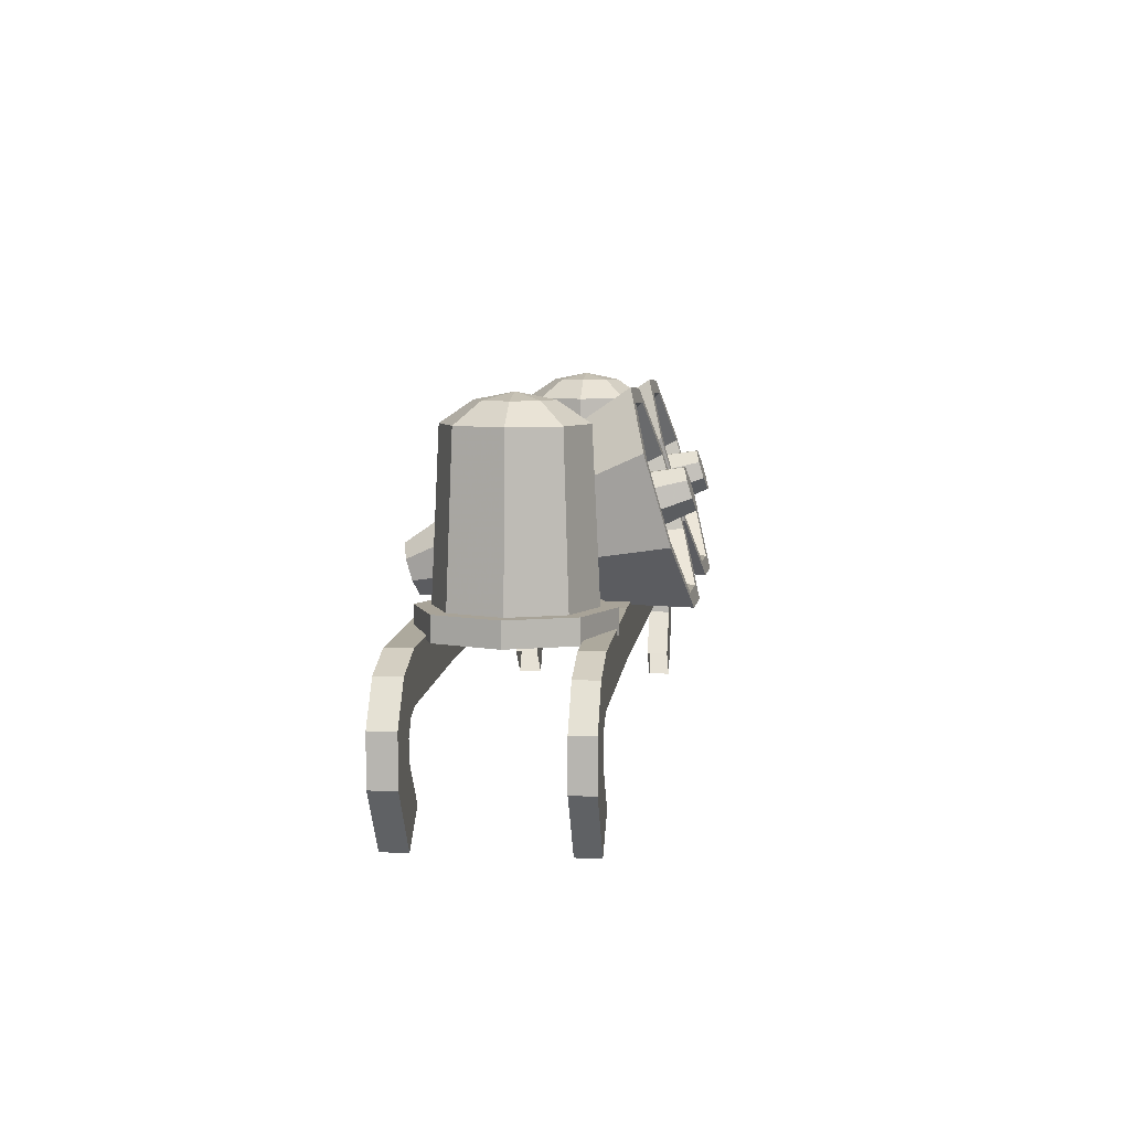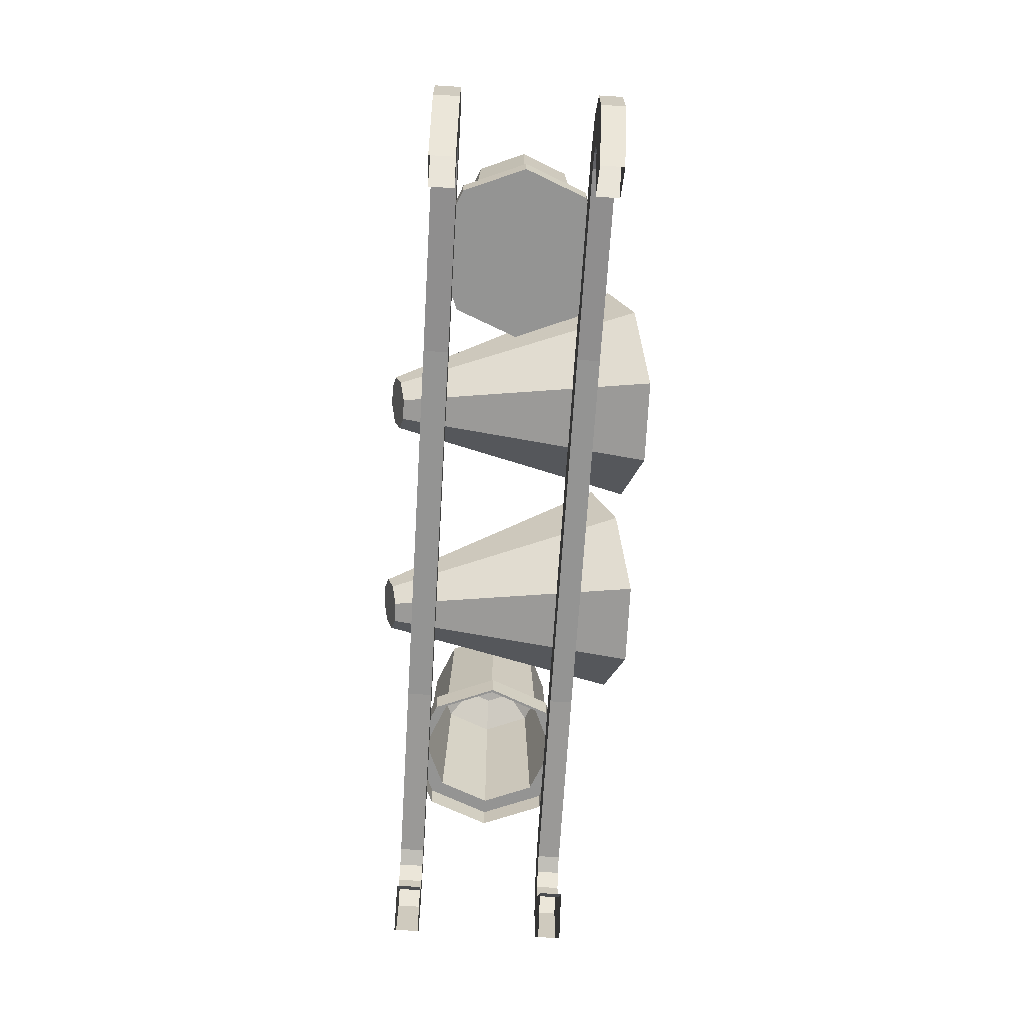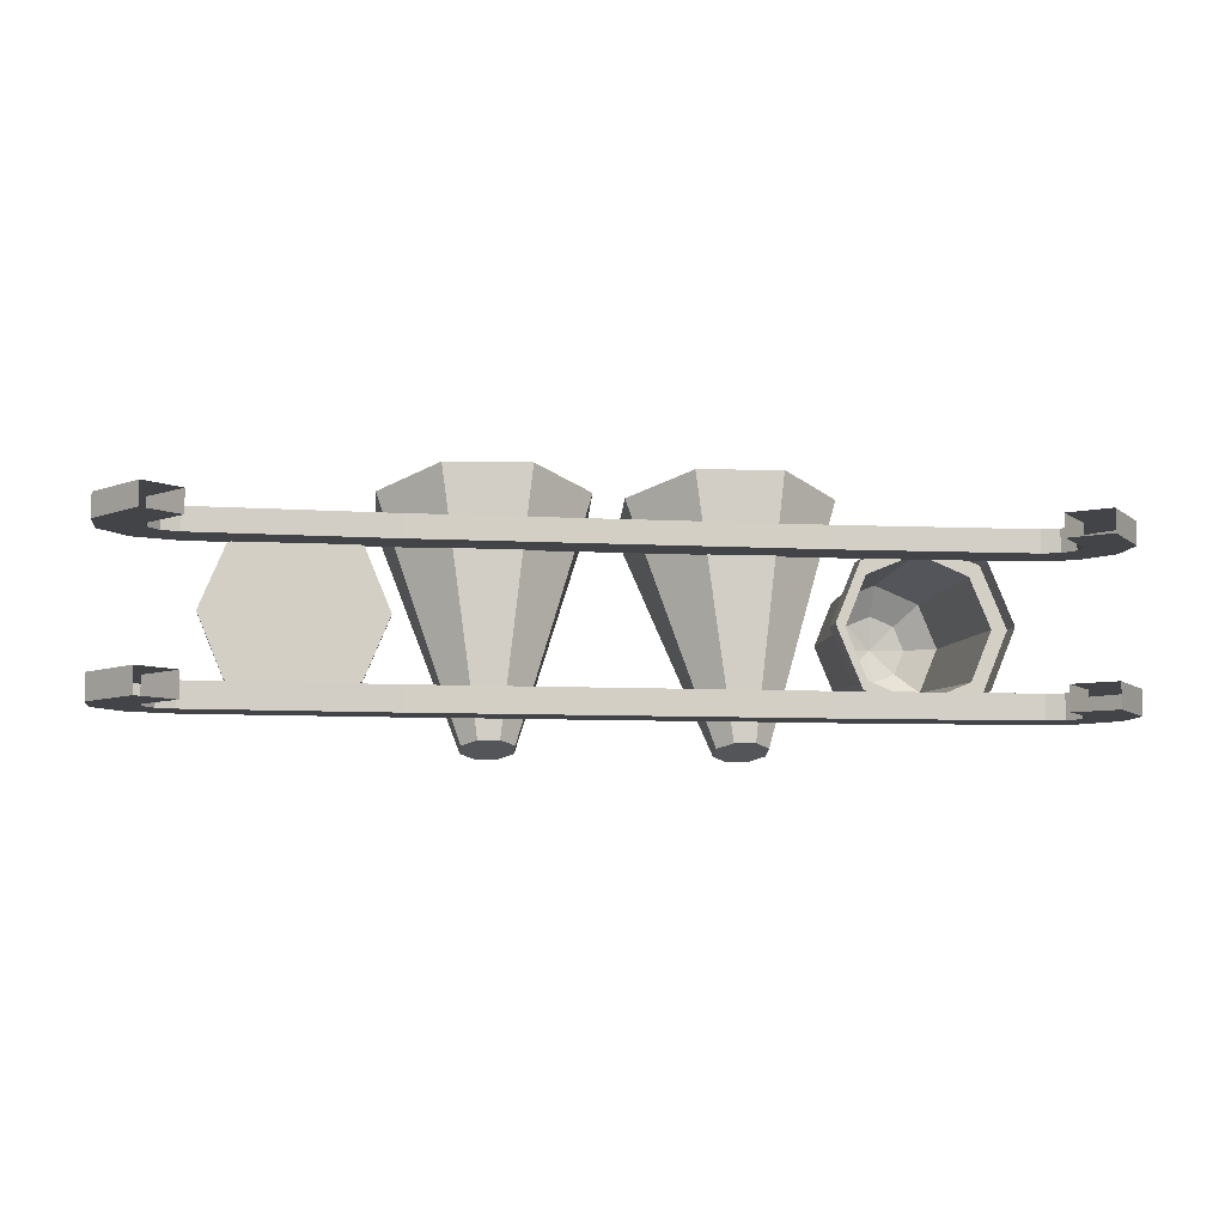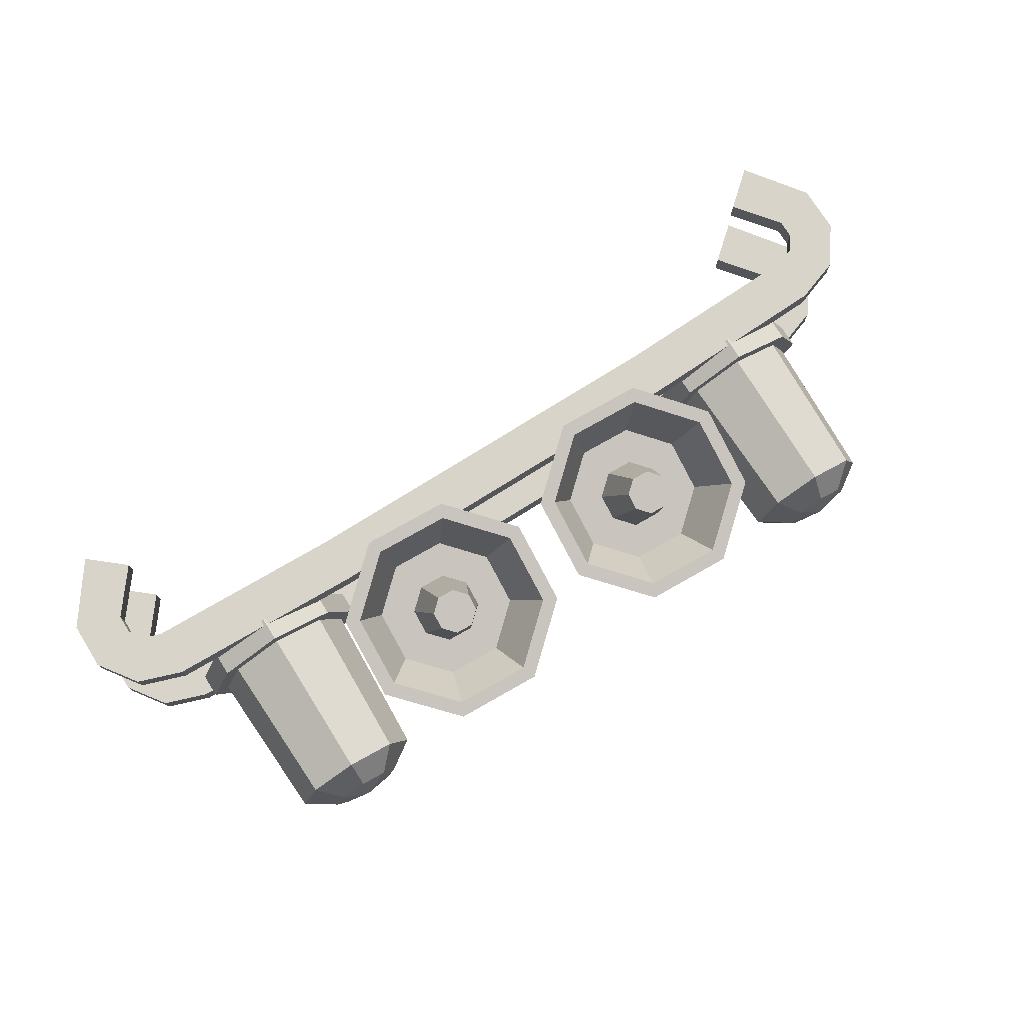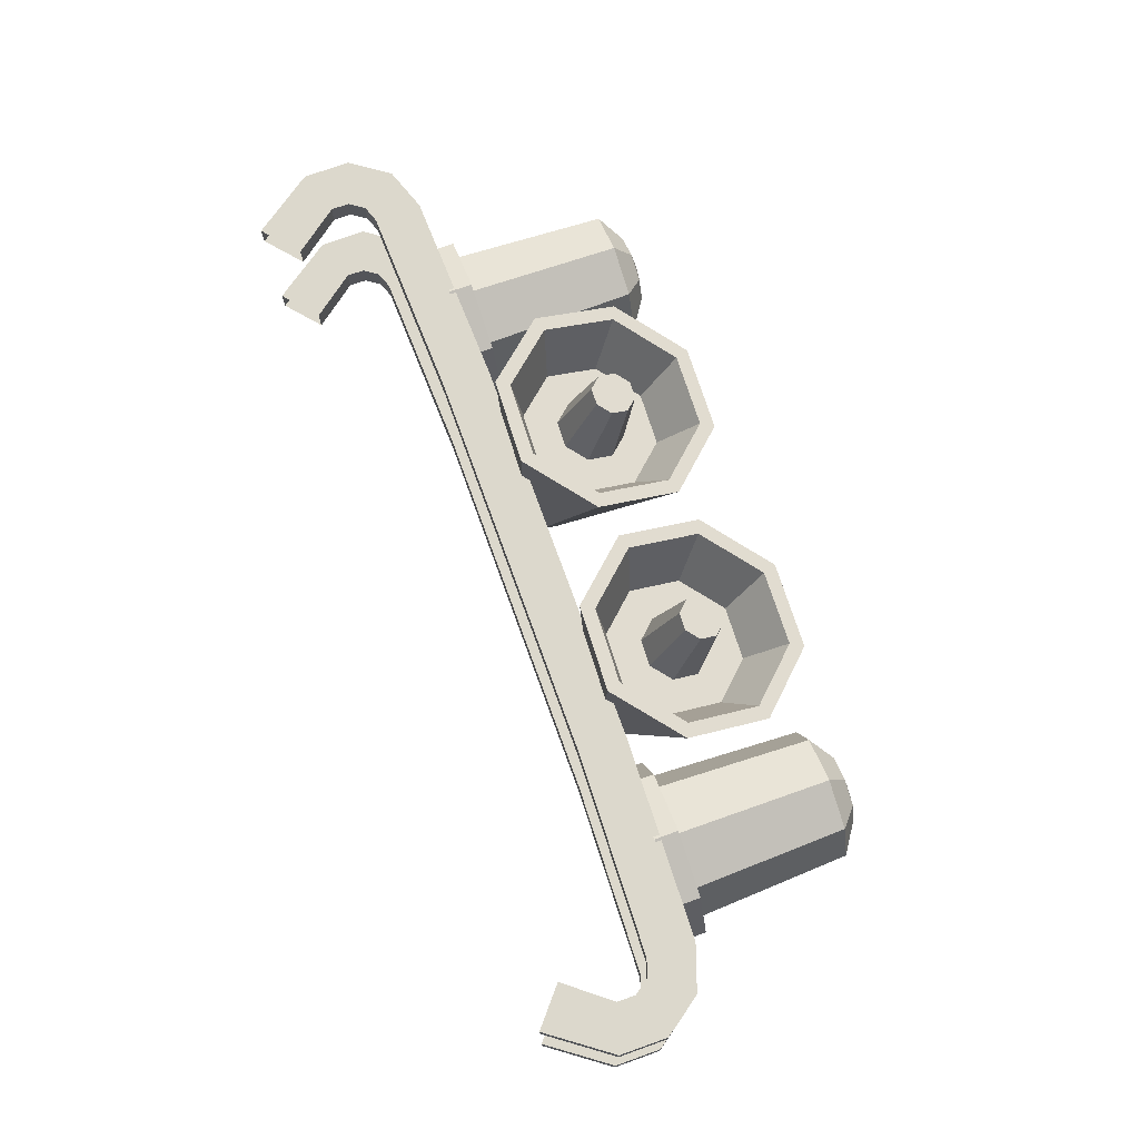
<metadata>
{"format":"obj","ext":"obj","renderer":"f3d","projection":"perspective","resolution":1024,"background":"white","views":[{"elev":6.9,"azim":-83.6,"up":"+Y"},{"elev":-67.0,"azim":-93.5,"up":"+Y"},{"elev":-8.0,"azim":-8.5,"up":"+Z"},{"elev":75.6,"azim":147.9,"up":"+Z"},{"elev":72.7,"azim":70.2,"up":"+Z"}]}
</metadata>
<code>
v -1.366 3.789 -0.02848
v -1.489 3.946 -0.02848
v -1.489 4.009 -0.02848
v -1.452 4.061 -0.02848
v -1.392 4.082 -0.02848
v -0.6972 4.106 -0.02848
v 0 4.106 -0.02848
v -1.493 3.682 -0.02848
v -1.647 3.894 -0.02848
v -1.647 4.059 -0.02848
v -1.552 4.194 -0.02848
v -1.396 4.249 -0.02848
v -0.6972 4.272 -0.02848
v 0 4.272 -0.02848
v -1.493 3.682 -0.1098
v -1.647 3.894 -0.1098
v -1.647 4.059 -0.1098
v -1.552 4.194 -0.1098
v -1.396 4.249 -0.1098
v -0.6972 4.272 -0.1098
v 0 4.272 -0.1098
v -1.366 3.789 -0.1098
v -1.489 3.946 -0.1098
v -1.489 4.009 -0.1098
v -1.452 4.061 -0.1098
v -1.392 4.082 -0.1098
v -0.6972 4.106 -0.1098
v 0 4.106 -0.1098
v 1.493 3.682 -0.02848
v 1.366 3.789 -0.02848
v 1.489 3.946 -0.02848
v 1.647 3.894 -0.02848
v 1.489 4.009 -0.02848
v 1.647 4.059 -0.02848
v 1.452 4.061 -0.02848
v 1.552 4.194 -0.02848
v 1.392 4.082 -0.02848
v 1.396 4.249 -0.02848
v 0.6972 4.106 -0.02848
v 0.6972 4.272 -0.02848
v 1.493 3.682 -0.1098
v 1.647 3.894 -0.1098
v 1.647 4.059 -0.1098
v 1.552 4.194 -0.1098
v 1.396 4.249 -0.1098
v 0.6972 4.272 -0.1098
v 1.366 3.789 -0.1098
v 1.489 3.946 -0.1098
v 1.489 4.009 -0.1098
v 1.452 4.061 -0.1098
v 1.392 4.082 -0.1098
v 0.6972 4.106 -0.1098
v 0.6972 4.106 -0.6619
v 1.392 4.082 -0.6619
v 1.452 4.061 -0.6619
v 1.489 4.009 -0.6619
v 1.489 3.946 -0.6619
v 1.366 3.789 -0.6619
v 0.6972 4.272 -0.6619
v 1.396 4.249 -0.6619
v 1.552 4.194 -0.6619
v 1.647 4.059 -0.6619
v 1.647 3.894 -0.6619
v 1.493 3.682 -0.6619
v 0.6972 4.272 -0.5733
v 0.6972 4.106 -0.5733
v 1.396 4.249 -0.5733
v 1.392 4.082 -0.5733
v 1.552 4.194 -0.5733
v 1.452 4.061 -0.5733
v 1.647 4.059 -0.5733
v 1.489 4.009 -0.5733
v 1.647 3.894 -0.5733
v 1.489 3.946 -0.5733
v 1.366 3.789 -0.5733
v 1.493 3.682 -0.5733
v 0 4.106 -0.6619
v -0.6972 4.106 -0.6619
v -1.392 4.082 -0.6619
v -1.452 4.061 -0.6619
v -1.489 4.009 -0.6619
v -1.489 3.946 -0.6619
v -1.366 3.789 -0.6619
v 0 4.272 -0.6619
v -0.6972 4.272 -0.6619
v -1.396 4.249 -0.6619
v -1.552 4.194 -0.6619
v -1.647 4.059 -0.6619
v -1.647 3.894 -0.6619
v -1.493 3.682 -0.6619
v 0 4.272 -0.5733
v -0.6972 4.272 -0.5733
v -1.396 4.249 -0.5733
v -1.552 4.194 -0.5733
v -1.647 4.059 -0.5733
v -1.647 3.894 -0.5733
v -1.493 3.682 -0.5733
v 0 4.106 -0.5733
v -0.6972 4.106 -0.5733
v -1.392 4.082 -0.5733
v -1.452 4.061 -0.5733
v -1.489 4.009 -0.5733
v -1.489 3.946 -0.5733
v -1.366 3.789 -0.5733
v -1.036 4.959 -0.3336
v -0.9122 4.935 -0.3336
v -0.8076 4.865 -0.3336
v -0.8744 4.865 -0.4947
v -0.9483 4.935 -0.4208
v -1.036 4.935 -0.4569
v -1.036 4.865 -0.5615
v -1.197 4.865 -0.4947
v -1.123 4.935 -0.4208
v -1.159 4.935 -0.3336
v -1.263 4.865 -0.3336
v -1.197 4.865 -0.1724
v -1.123 4.935 -0.2463
v -1.036 4.935 -0.2102
v -1.036 4.865 -0.1056
v -0.8744 4.865 -0.1724
v -0.9483 4.935 -0.2463
v -0.8561 4.323 -0.513
v -0.7818 4.323 -0.3336
v -1.036 4.323 -0.5873
v -1.215 4.323 -0.513
v -1.289 4.323 -0.3336
v -1.215 4.323 -0.1541
v -1.036 4.323 -0.07983
v -0.8561 4.323 -0.1541
v -0.8172 4.323 -0.5519
v -0.7268 4.323 -0.3336
v -1.036 4.323 -0.6424
v -1.254 4.323 -0.5519
v -1.344 4.323 -0.3336
v -1.254 4.323 -0.1152
v -1.036 4.323 -0.02477
v -0.8172 4.323 -0.1152
v -0.7268 4.239 -0.3336
v -0.8172 4.239 -0.5519
v -1.036 4.239 -0.6424
v -1.254 4.239 -0.5519
v -1.344 4.239 -0.3336
v -1.254 4.239 -0.1152
v -1.036 4.239 -0.02477
v -0.8172 4.239 -0.1152
v -1.038 4.239 -0.3314
v 1.261 4.239 -0.1152
v 1.042 4.239 -0.02477
v 0.8239 4.239 -0.1152
v 0.7334 4.239 -0.3336
v 0.8239 4.239 -0.5519
v 1.042 4.239 -0.6424
v 1.261 4.239 -0.5519
v 1.351 4.239 -0.3336
v 1.261 4.323 -0.1152
v 1.042 4.323 -0.02477
v 0.8239 4.323 -0.1152
v 0.7334 4.323 -0.3336
v 0.8239 4.323 -0.5519
v 1.042 4.323 -0.6424
v 1.351 4.323 -0.3336
v 1.261 4.323 -0.5519
v 1.222 4.323 -0.1541
v 1.042 4.323 -0.07983
v 0.8628 4.323 -0.1541
v 0.7885 4.323 -0.3336
v 0.8628 4.323 -0.513
v 1.042 4.323 -0.5873
v 1.296 4.323 -0.3336
v 1.222 4.323 -0.513
v 1.129 4.935 -0.2463
v 1.203 4.865 -0.1724
v 1.042 4.865 -0.1056
v 1.042 4.935 -0.2102
v 0.955 4.935 -0.2463
v 0.881 4.865 -0.1724
v 0.8143 4.865 -0.3336
v 0.9189 4.935 -0.3336
v 0.955 4.935 -0.4208
v 0.881 4.865 -0.4947
v 1.042 4.865 -0.5615
v 1.042 4.935 -0.4569
v 1.129 4.935 -0.4208
v 1.203 4.865 -0.4947
v 1.27 4.865 -0.3336
v 1.166 4.935 -0.3336
v 1.042 4.959 -0.3336
v -0.4465 4.271 -0.7322
v -0.496 4.323 -0.7476
v -0.4928 4.393 -0.7685
v -0.4388 4.44 -0.7826
v -0.3656 4.437 -0.7817
v -0.3161 4.385 -0.7663
v -0.3193 4.315 -0.7454
v -0.3733 4.268 -0.7313
v -0.5724 4.259 0.1752
v -0.7759 4.472 0.1119
v -0.7628 4.761 0.02614
v -0.5407 4.956 -0.03187
v -0.2397 4.943 -0.02812
v -0.03613 4.73 0.03519
v -0.04927 4.442 0.121
v -0.2714 4.246 0.179
v -0.406 4.354 -0.757
v -0.5498 4.305 0.1615
v -0.7258 4.489 0.1067
v -0.7144 4.739 0.03257
v -0.5224 4.908 -0.01758
v -0.2622 4.897 -0.01434
v -0.08627 4.713 0.04038
v -0.09763 4.463 0.1145
v -0.2896 4.295 0.1647
v -0.3222 4.325 -0.04699
v -0.1838 4.446 -0.08312
v -0.1757 4.626 -0.1365
v -0.3024 4.759 -0.176
v -0.4899 4.767 -0.1783
v -0.6282 4.645 -0.1422
v -0.6364 4.465 -0.08875
v -0.5096 4.333 -0.04932
v -0.4574 4.44 -0.08124
v -0.5203 4.506 -0.1008
v -0.5162 4.595 -0.1273
v -0.4476 4.655 -0.1452
v -0.3546 4.651 -0.1441
v -0.2918 4.586 -0.1245
v -0.2958 4.496 -0.098
v -0.3644 4.436 -0.08008
v -0.3794 4.555 0.1751
v -0.3356 4.594 0.1637
v -0.333 4.651 0.1467
v -0.3732 4.693 0.1342
v -0.4326 4.695 0.1335
v -0.4765 4.657 0.145
v -0.4791 4.6 0.1619
v -0.4389 4.558 0.1744
v 0.4019 4.558 0.1744
v 0.3617 4.6 0.1619
v 0.3643 4.657 0.145
v 0.4082 4.695 0.1335
v 0.4676 4.693 0.1342
v 0.5078 4.651 0.1467
v 0.5052 4.594 0.1637
v 0.4614 4.555 0.1751
v 0.4764 4.436 -0.08008
v 0.545 4.496 -0.098
v 0.549 4.586 -0.1245
v 0.4862 4.651 -0.1441
v 0.3932 4.655 -0.1452
v 0.3246 4.595 -0.1273
v 0.3205 4.506 -0.1008
v 0.3834 4.44 -0.08124
v 0.3312 4.333 -0.04932
v 0.2044 4.465 -0.08875
v 0.2126 4.645 -0.1422
v 0.3509 4.767 -0.1783
v 0.5384 4.759 -0.176
v 0.6652 4.626 -0.1365
v 0.657 4.446 -0.08312
v 0.5186 4.325 -0.04699
v 0.5512 4.295 0.1647
v 0.7432 4.463 0.1145
v 0.7545 4.713 0.04038
v 0.5786 4.897 -0.01434
v 0.3184 4.908 -0.01758
v 0.1264 4.739 0.03257
v 0.115 4.489 0.1067
v 0.291 4.305 0.1615
v 0.4348 4.354 -0.757
v 0.5694 4.246 0.179
v 0.7915 4.442 0.121
v 0.8047 4.73 0.03519
v 0.6011 4.943 -0.02812
v 0.3001 4.956 -0.03187
v 0.07802 4.761 0.02614
v 0.06488 4.472 0.1119
v 0.2684 4.259 0.1752
v 0.4675 4.268 -0.7313
v 0.5215 4.315 -0.7454
v 0.5247 4.385 -0.7663
v 0.4752 4.437 -0.7817
v 0.402 4.44 -0.7826
v 0.348 4.393 -0.7685
v 0.3448 4.323 -0.7476
v 0.3943 4.271 -0.7322
f 8 1 2 9
f 2 3 10 9
f 3 4 11 10
f 4 5 12 11
f 12 5 6 13
f 13 6 7 14
f 15 8 9 16
f 9 10 17 16
f 10 11 18 17
f 11 12 19 18
f 19 12 13 20
f 20 13 14 21
f 22 15 16 23
f 16 17 24 23
f 17 18 25 24
f 18 19 26 25
f 26 19 20 27
f 27 20 21 28
f 1 22 23 2
f 23 24 3 2
f 24 25 4 3
f 25 26 5 4
f 5 26 27 6
f 6 27 28 7
f 29 32 31 30
f 31 32 34 33
f 33 34 36 35
f 35 36 38 37
f 38 40 39 37
f 40 14 7 39
f 41 42 32 29
f 32 42 43 34
f 34 43 44 36
f 36 44 45 38
f 45 46 40 38
f 46 21 14 40
f 47 48 42 41
f 42 48 49 43
f 43 49 50 44
f 44 50 51 45
f 51 52 46 45
f 52 28 21 46
f 30 31 48 47
f 48 31 33 49
f 49 33 35 50
f 50 35 37 51
f 37 39 52 51
f 39 7 28 52
f 66 98 77 53
f 68 66 53 54
f 55 70 68 54
f 56 72 70 55
f 57 74 72 56
f 75 74 57 58
f 53 77 84 59
f 54 53 59 60
f 61 55 54 60
f 62 56 55 61
f 63 57 56 62
f 58 57 63 64
f 59 84 91 65
f 60 59 65 67
f 69 61 60 67
f 71 62 61 69
f 73 63 62 71
f 64 63 73 76
f 65 91 98 66
f 67 65 66 68
f 70 69 67 68
f 72 71 69 70
f 74 73 71 72
f 76 73 74 75
f 99 78 77 98
f 100 79 78 99
f 80 79 100 101
f 81 80 101 102
f 82 81 102 103
f 104 83 82 103
f 78 85 84 77
f 79 86 85 78
f 87 86 79 80
f 88 87 80 81
f 89 88 81 82
f 83 90 89 82
f 85 92 91 84
f 86 93 92 85
f 94 93 86 87
f 95 94 87 88
f 96 95 88 89
f 90 97 96 89
f 92 99 98 91
f 93 100 99 92
f 101 100 93 94
f 102 101 94 95
f 103 102 95 96
f 97 104 103 96
f 107 108 109 106
f 106 109 105
f 109 110 105
f 108 111 110 109
f 111 112 113 110
f 110 113 105
f 113 114 105
f 112 115 114 113
f 115 116 117 114
f 114 117 105
f 117 118 105
f 116 119 118 117
f 119 120 121 118
f 118 121 105
f 121 106 105
f 120 107 106 121
f 108 107 123 122
f 111 108 122 124
f 112 111 124 125
f 115 112 125 126
f 116 115 126 127
f 119 116 127 128
f 120 119 128 129
f 107 120 129 123
f 122 123 131 130
f 124 122 130 132
f 125 124 132 133
f 126 125 133 134
f 127 126 134 135
f 128 127 135 136
f 129 128 136 137
f 123 129 137 131
f 130 131 138 139
f 132 130 139 140
f 133 132 140 141
f 134 133 141 142
f 135 134 142 143
f 136 135 143 144
f 137 136 144 145
f 131 137 145 138
f 139 138 146
f 140 139 146
f 141 140 146
f 142 141 146
f 143 142 146
f 144 143 146
f 145 144 146
f 138 145 146
f 161 155 147 154
f 155 156 148 147
f 156 157 149 148
f 157 158 150 149
f 158 159 151 150
f 159 160 152 151
f 160 162 153 152
f 162 161 154 153
f 169 163 155 161
f 163 164 156 155
f 164 165 157 156
f 165 166 158 157
f 166 167 159 158
f 167 168 160 159
f 168 170 162 160
f 170 169 161 162
f 185 172 163 169
f 172 173 164 163
f 173 176 165 164
f 176 177 166 165
f 177 180 167 166
f 180 181 168 167
f 181 184 170 168
f 184 185 169 170
f 172 185 186 171
f 171 186 187
f 174 171 187
f 173 172 171 174
f 176 173 174 175
f 175 174 187
f 178 175 187
f 177 176 175 178
f 180 177 178 179
f 179 178 187
f 182 179 187
f 181 180 179 182
f 184 181 182 183
f 183 182 187
f 186 183 187
f 185 184 183 186
f 204 188 189
f 205 206 197 196
f 204 189 190
f 206 207 198 197
f 204 190 191
f 207 208 199 198
f 204 191 192
f 208 209 200 199
f 204 192 193
f 209 210 201 200
f 204 193 194
f 210 211 202 201
f 204 194 195
f 211 212 203 202
f 204 195 188
f 212 205 196 203
f 188 196 197 189
f 189 197 198 190
f 190 198 199 191
f 191 199 200 192
f 192 200 201 193
f 193 201 202 194
f 194 202 203 195
f 195 203 196 188
f 205 212 213 220
f 212 211 214 213
f 211 210 215 214
f 210 209 216 215
f 209 208 217 216
f 208 207 218 217
f 207 206 219 218
f 206 205 220 219
f 219 220 221 222
f 218 219 222 223
f 217 218 223 224
f 216 217 224 225
f 215 216 225 226
f 214 215 226 227
f 213 214 227 228
f 220 213 228 221
f 221 228 229 236
f 228 227 230 229
f 227 226 231 230
f 226 225 232 231
f 225 224 233 232
f 224 223 234 233
f 223 222 235 234
f 222 221 236 235
f 230 235 236 229
f 233 230 231 232
f 230 233 234 235
f 243 240 239 238
f 240 243 242 241
f 243 238 237 244
f 251 252 237 238
f 250 251 238 239
f 249 250 239 240
f 248 249 240 241
f 247 248 241 242
f 246 247 242 243
f 245 246 243 244
f 252 245 244 237
f 253 260 245 252
f 260 259 246 245
f 259 258 247 246
f 258 257 248 247
f 257 256 249 248
f 256 255 250 249
f 255 254 251 250
f 254 253 252 251
f 267 268 253 254
f 266 267 254 255
f 265 266 255 256
f 264 265 256 257
f 263 264 257 258
f 262 263 258 259
f 261 262 259 260
f 268 261 260 253
f 278 270 277 285
f 279 271 270 278
f 280 272 271 279
f 281 273 272 280
f 282 274 273 281
f 283 275 274 282
f 284 276 275 283
f 285 277 276 284
f 261 268 277 270
f 269 278 285
f 262 261 270 271
f 269 279 278
f 263 262 271 272
f 269 280 279
f 264 263 272 273
f 269 281 280
f 265 264 273 274
f 269 282 281
f 266 265 274 275
f 269 283 282
f 267 266 275 276
f 269 284 283
f 268 267 276 277
f 269 285 284

</code>
